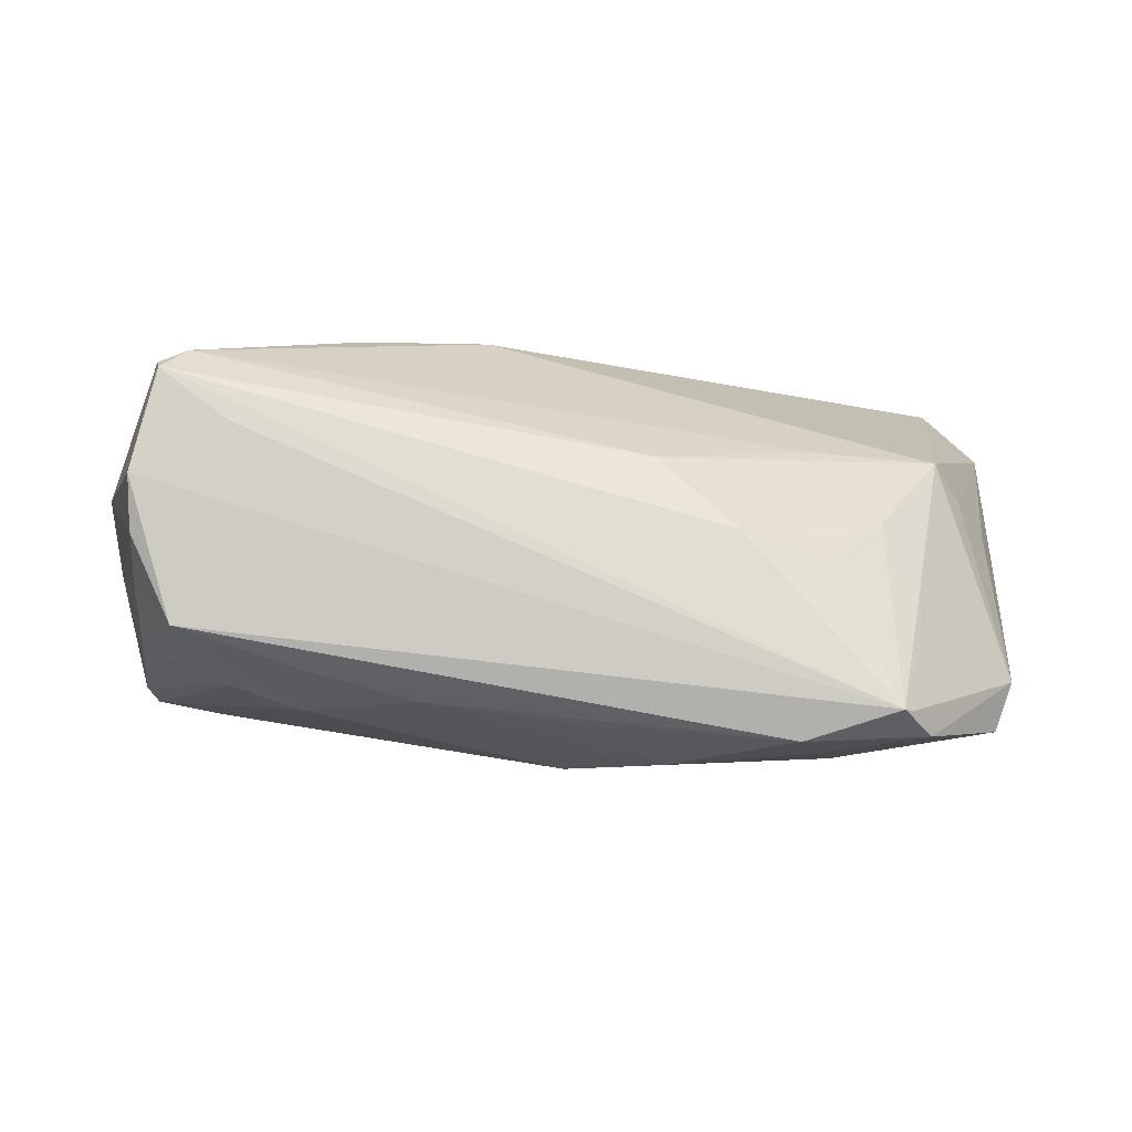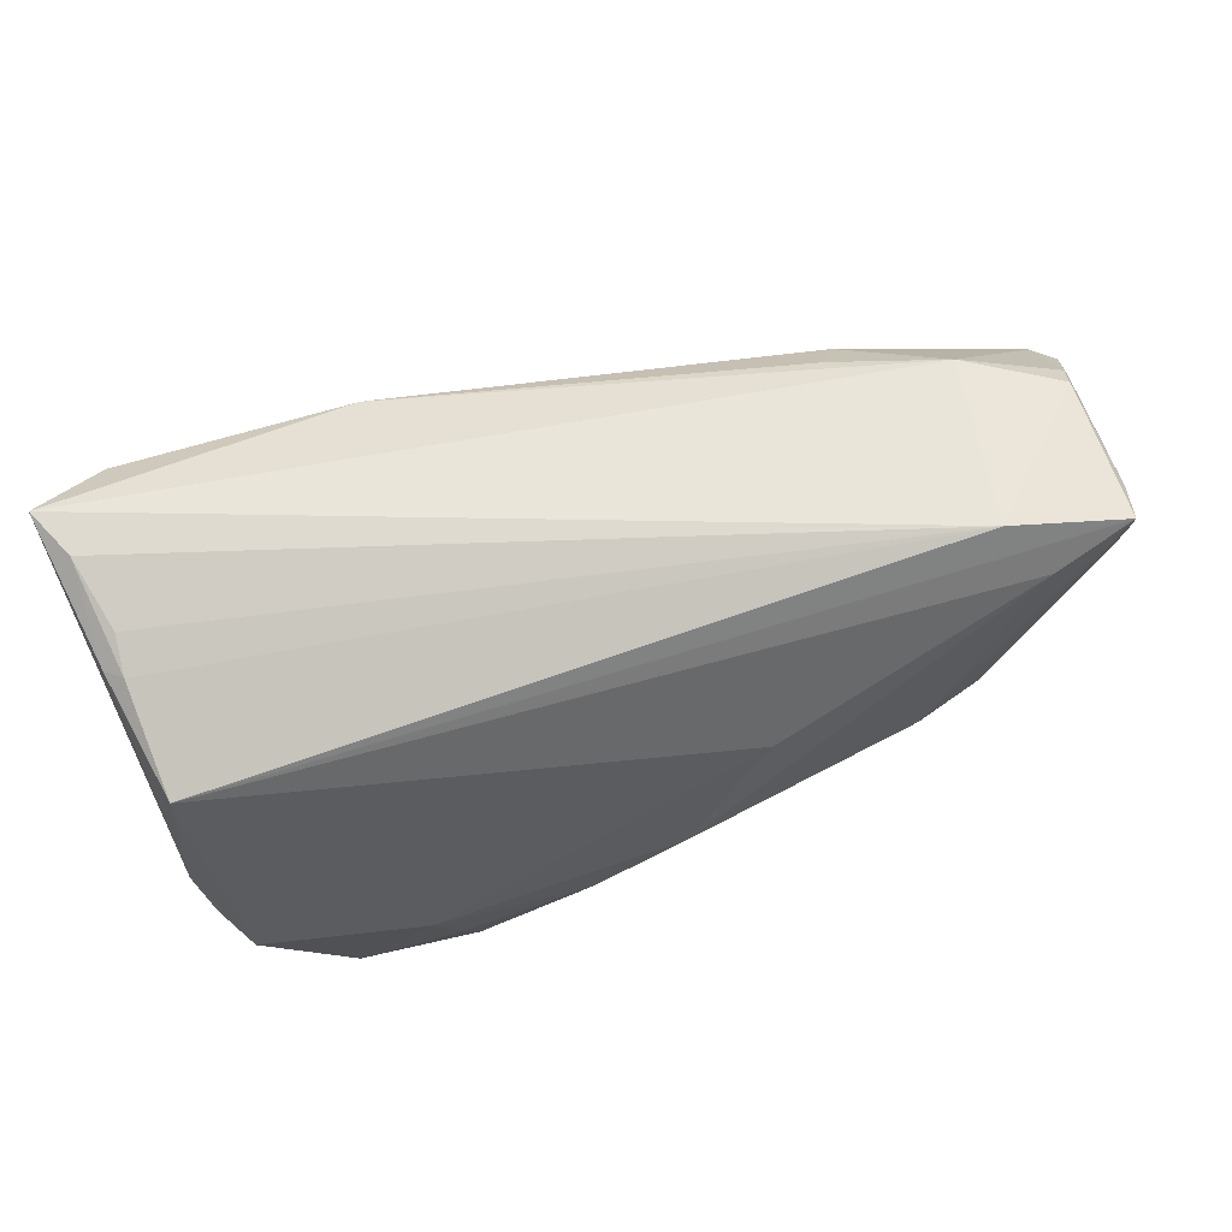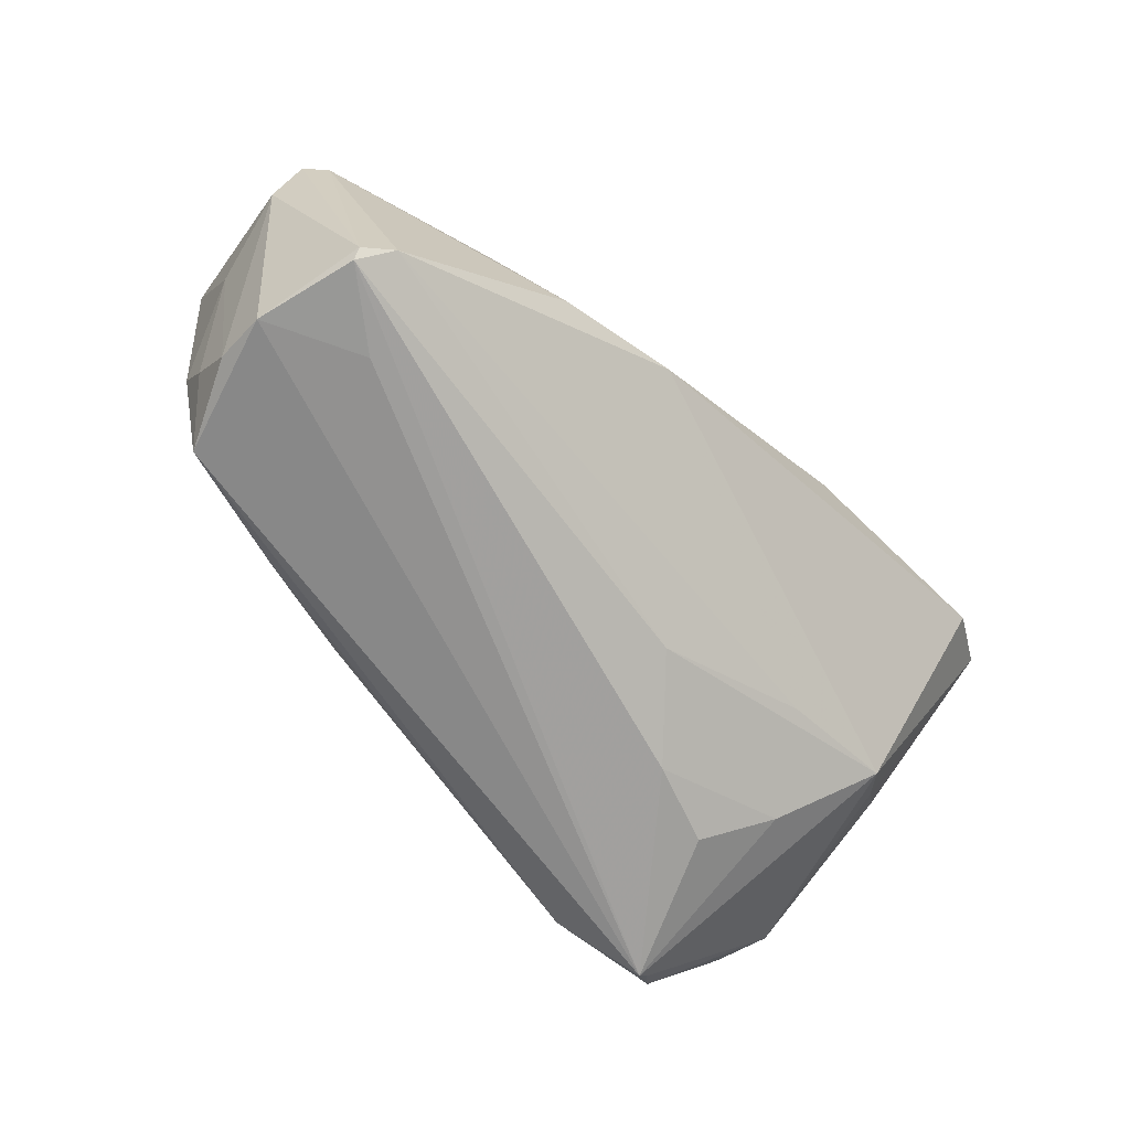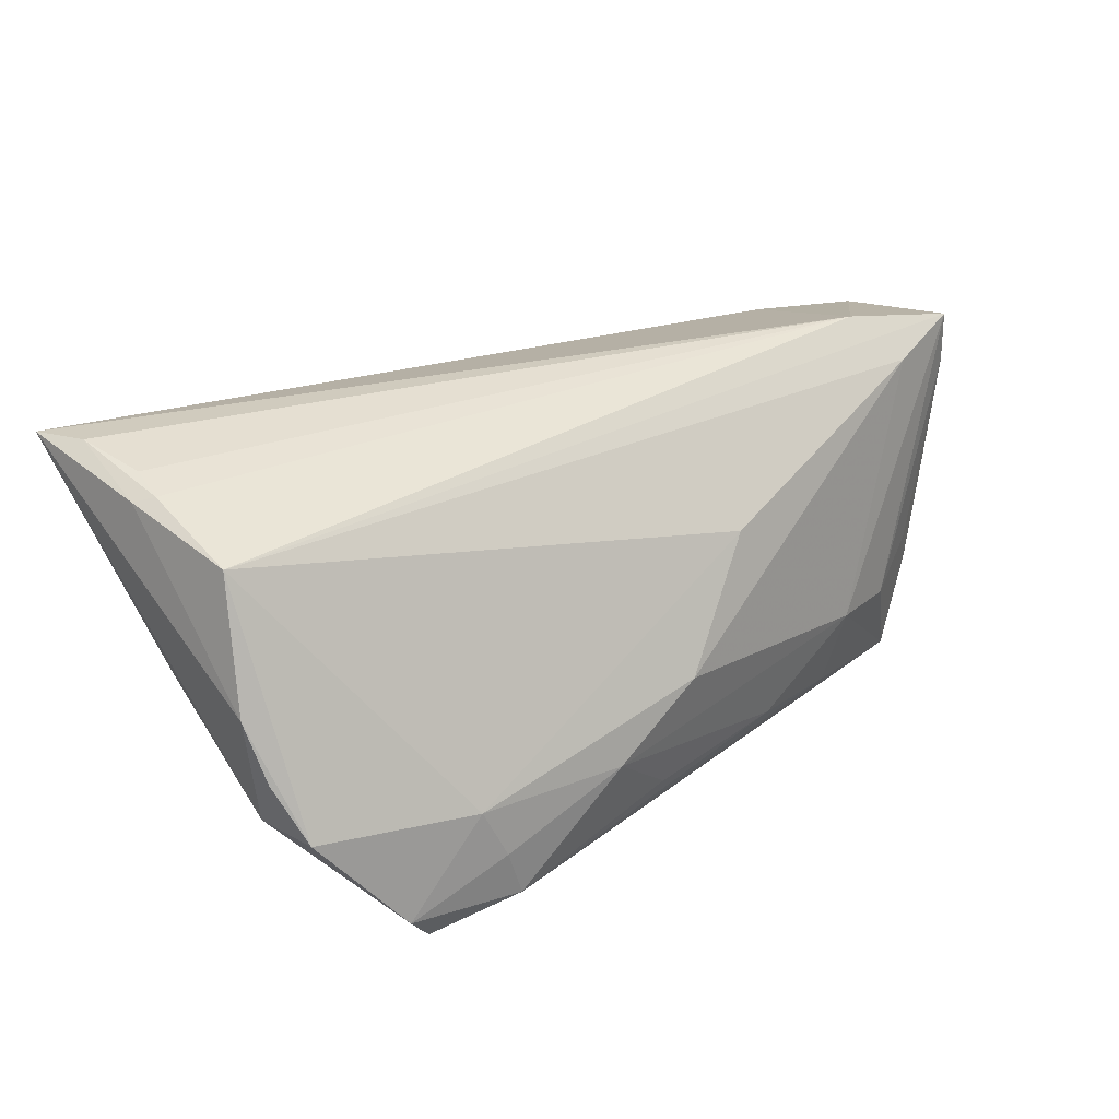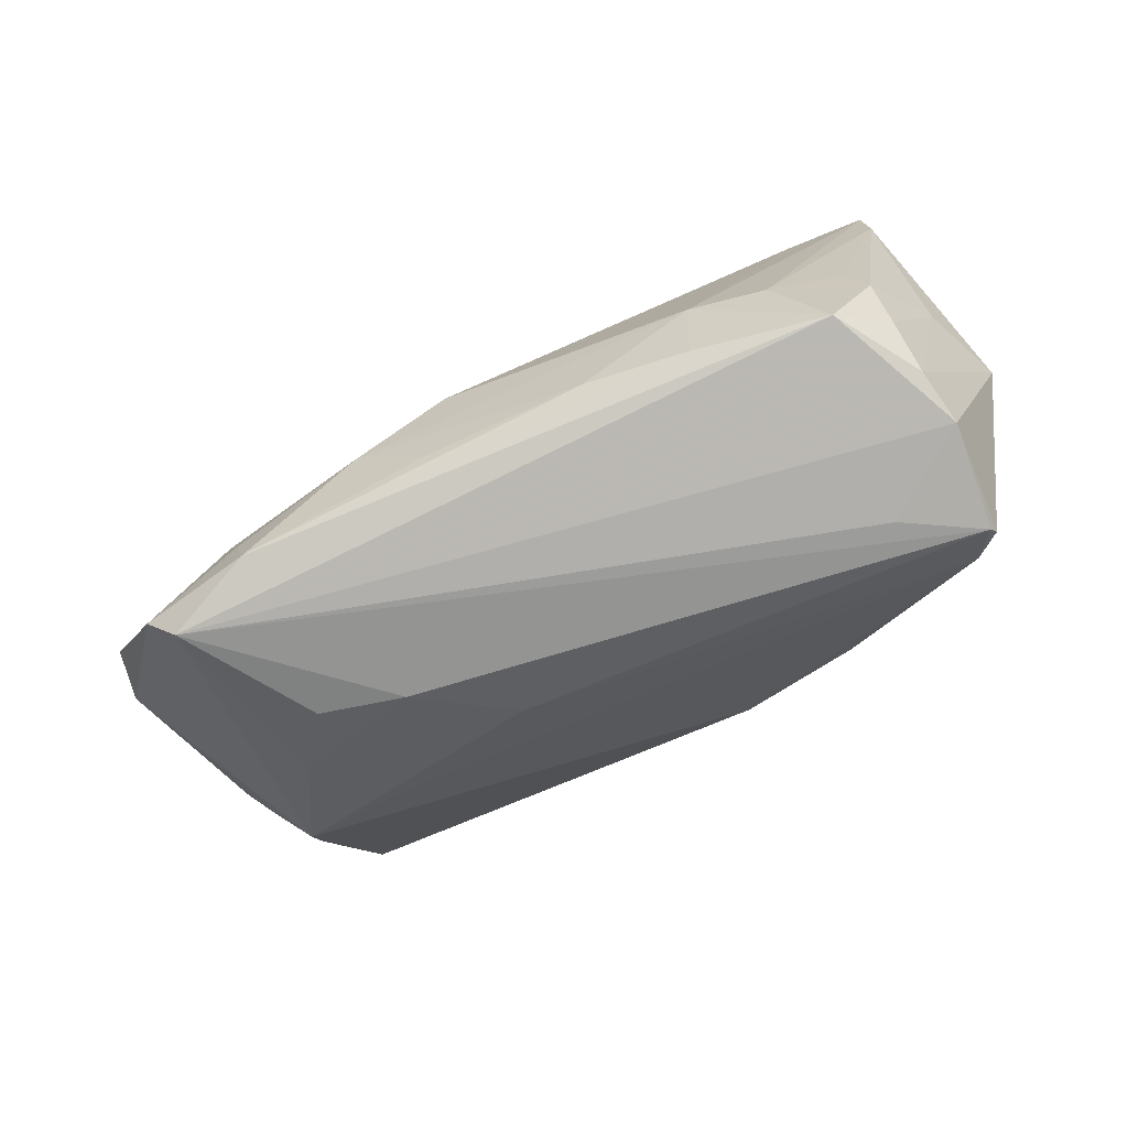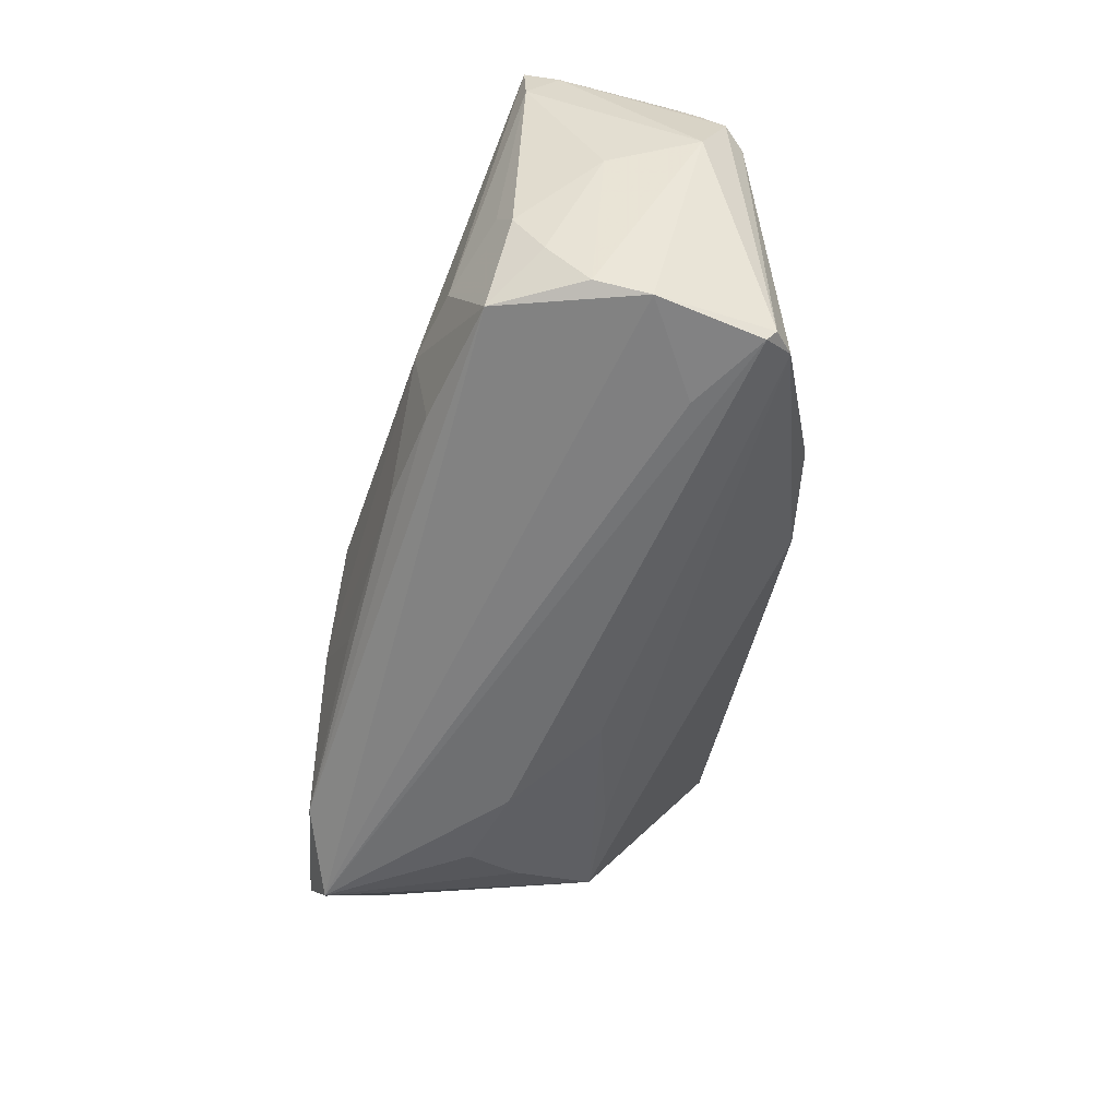
<metadata>
{"format":"obj","ext":"obj","renderer":"f3d","projection":"perspective","resolution":1024,"background":"white","views":[{"elev":-17.5,"azim":179.4,"up":"+Y"},{"elev":76.9,"azim":-17.3,"up":"+Z"},{"elev":-70.0,"azim":135.4,"up":"+Z"},{"elev":29.8,"azim":-36.5,"up":"+Z"},{"elev":-71.4,"azim":33.4,"up":"+Z"},{"elev":-56.8,"azim":82.3,"up":"+Z"}]}
</metadata>
<code>
v 0.04253 -0.01912 -0.01094
v -0.05511 -0.01064 0.02231
v -0.0581 0.005586 0.02488
v 0.03299 -0.02221 -0.009922
v -0.039 -0.0005773 -0.01991
v -0.03254 -0.02842 -0.01112
v 0.05755 -0.01236 0.02559
v -0.06108 0.02496 0.02733
v 0.05352 -0.01271 -0.01142
v 0.06038 0.01268 0.009119
v 0.05344 -0.008866 -0.01772
v 0.05068 0.01789 -0.02634
v -0.05782 0.01837 0.02792
v -0.0208 -0.003778 -0.02686
v 0.01804 -0.02338 -0.01932
v -0.04058 -0.02613 -0.0266
v -0.05542 0.008812 0.02681
v 0.05844 -0.007852 0.02294
v 0.03122 -0.02005 -0.02075
v -0.002851 -0.02661 -0.02002
v 0.05804 -0.01209 0.01837
v -0.05392 -0.02449 -0.008799
v -0.02226 0.0295 0.01832
v -0.02754 -0.02944 -0.02475
v 0.05321 -0.003479 -0.02423
v 0.04786 -0.01498 -0.02333
v -0.05748 -0.01647 0.005717
v -0.05154 0.007082 -0.005827
v 0.04734 -0.01506 0.02234
v -0.05593 0.004591 0.001372
v 0.02671 0.02751 -0.0106
v -0.04788 0.01083 -0.01029
v 0.04552 0.01303 0.02058
v -0.04325 -0.02835 -0.02288
v -0.01205 -0.0295 -0.01222
v 0.05025 0.01668 -0.02786
v -0.05639 -0.02003 -0.001682
v 0.05791 0.00859 0.01834
v 0.05987 0.009675 0.01237
v 0.03362 0.02085 0.01322
v 0.05345 0.003396 -0.02657
v 0.04714 0.02033 -0.02449
v -0.0108 0.006968 -0.02295
v -0.0394 -0.02624 -0.02782
v 0.05821 -0.002414 -0.001693
v 0.05778 0.0152 0.008035
v -0.05661 -0.01779 -0.007736
v -0.02952 -0.0294 -0.0181
v -0.05589 0.003682 0.02575
v -0.0317 0.01075 -0.01453
v 0.0003299 -0.0284 -0.004387
v 0.04115 0.009553 -0.02792
v 0.0121 -0.02274 0.01059
v 0.03125 0.01778 0.0188
v -0.05244 0.0295 0.02079
v 0.05119 -0.01446 -0.006703
v 0.0572 0.006225 0.02129
v 0.0105 0.0295 -0.005439
v 0.06108 0.009172 0.001193
v -0.03151 -0.007768 -0.02609
v 0.0424 -0.009233 0.02792
v -0.05844 0.006742 0.009889
f 55 32 8
f 57 38 33
f 61 2 7
f 7 57 61
f 61 33 8
f 61 57 33
f 32 55 58
f 31 42 58
f 18 21 59
f 7 21 18
f 18 57 7
f 33 38 46
f 46 42 31
f 12 42 46
f 7 2 29
f 2 53 29
f 41 44 52
f 41 12 59
f 51 29 53
f 27 22 2
f 60 14 44
f 36 42 12
f 52 44 36
f 44 14 36
f 36 41 52
f 12 41 36
f 23 58 55
f 8 33 23
f 23 55 8
f 10 46 38
f 10 18 59
f 59 12 10
f 12 46 10
f 13 61 8
f 13 17 61
f 2 61 49
f 61 17 49
f 17 13 49
f 59 21 45
f 21 9 45
f 7 29 4
f 29 51 4
f 35 4 51
f 2 22 6
f 6 53 2
f 6 51 53
f 6 35 51
f 48 35 6
f 6 34 48
f 22 34 6
f 44 34 16
f 32 44 16
f 8 27 3
f 3 27 2
f 2 49 3
f 3 13 8
f 3 49 13
f 8 30 62
f 5 44 32
f 5 60 44
f 14 60 5
f 32 58 50
f 50 58 42
f 42 36 43
f 43 50 42
f 43 36 14
f 32 50 43
f 43 5 32
f 14 5 43
f 33 46 40
f 58 23 40
f 31 58 40
f 40 46 31
f 39 10 38
f 18 10 39
f 38 57 39
f 57 18 39
f 1 21 7
f 7 4 1
f 4 35 15
f 24 35 48
f 48 34 24
f 24 34 44
f 8 32 28
f 28 30 8
f 54 23 33
f 33 40 54
f 54 40 23
f 56 9 21
f 21 1 56
f 56 1 9
f 9 1 26
f 26 1 4
f 44 41 26
f 26 24 44
f 20 15 35
f 35 24 20
f 20 24 15
f 47 62 30
f 30 28 47
f 47 27 8
f 8 62 47
f 47 28 32
f 32 16 47
f 47 34 22
f 47 16 34
f 25 26 41
f 25 41 59
f 59 45 25
f 4 15 19
f 19 26 4
f 15 24 19
f 24 26 19
f 22 27 37
f 37 47 22
f 27 47 37
f 11 45 9
f 11 25 45
f 9 26 11
f 26 25 11

</code>
